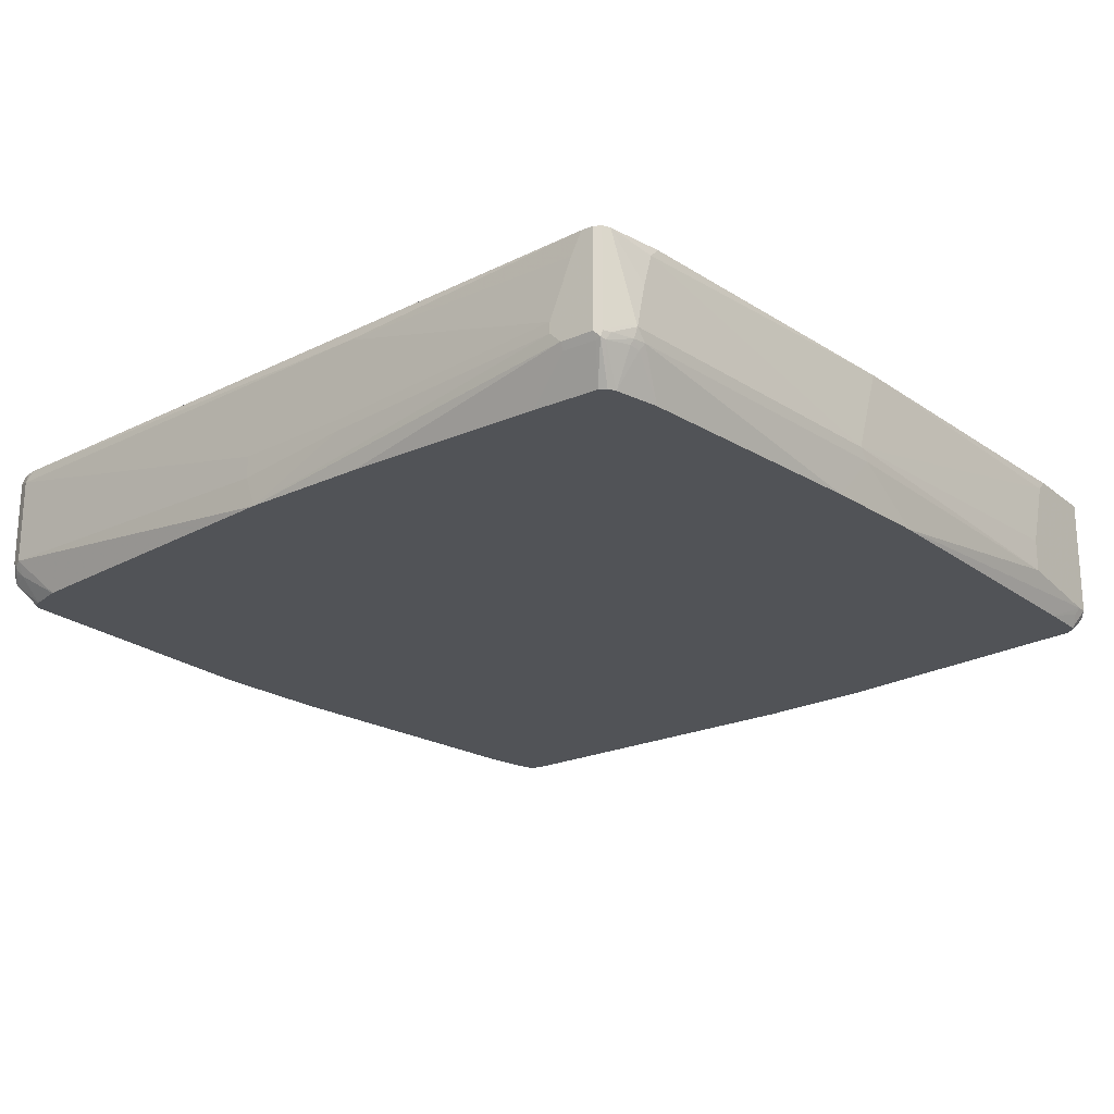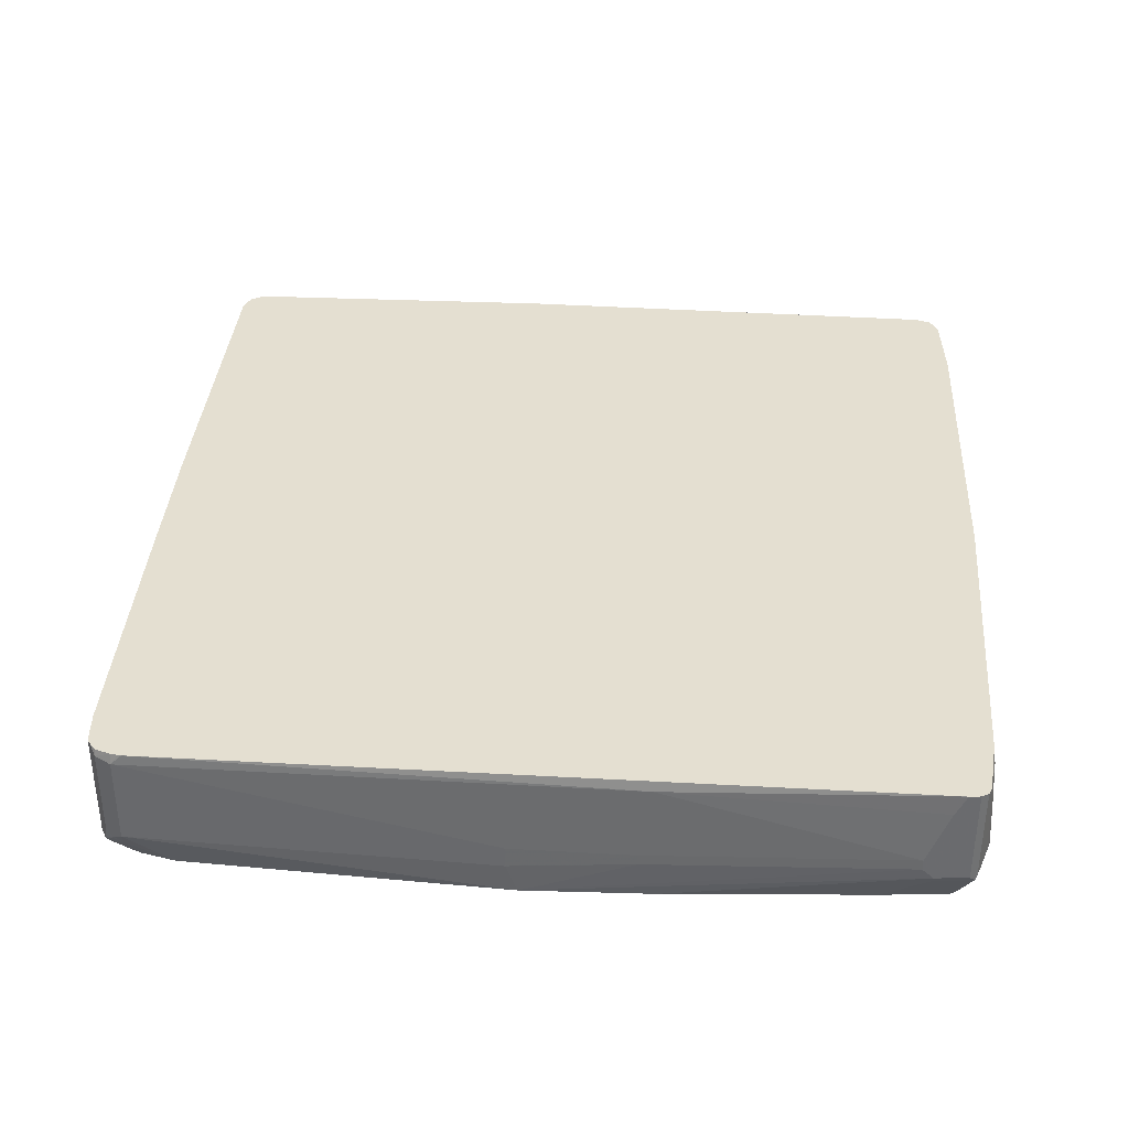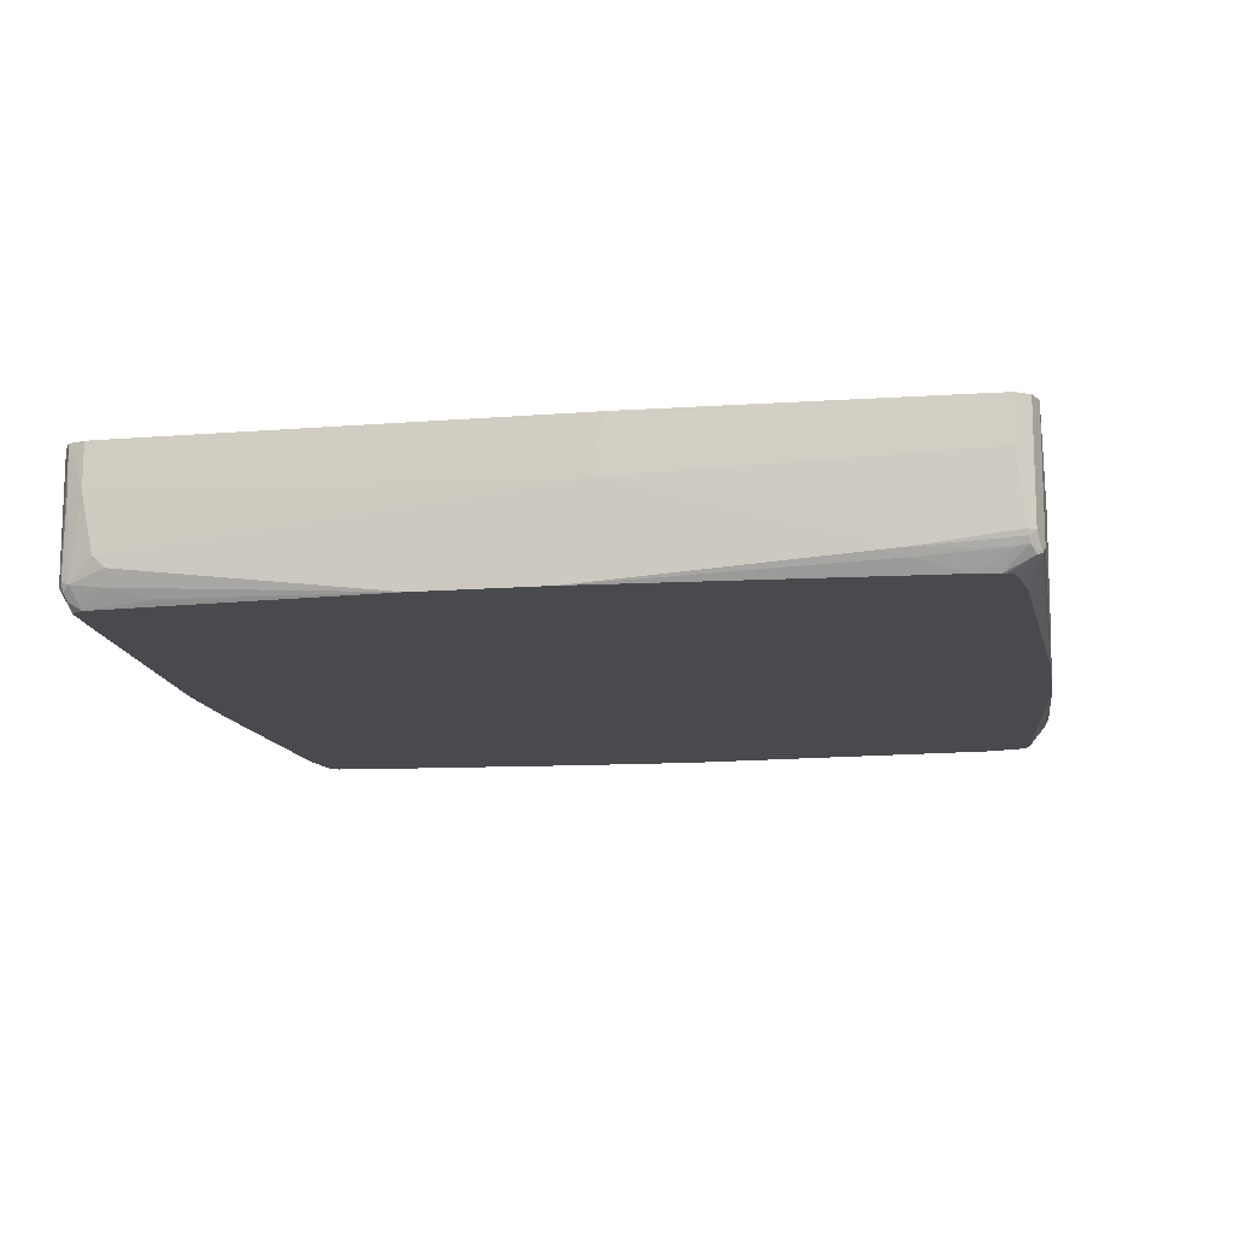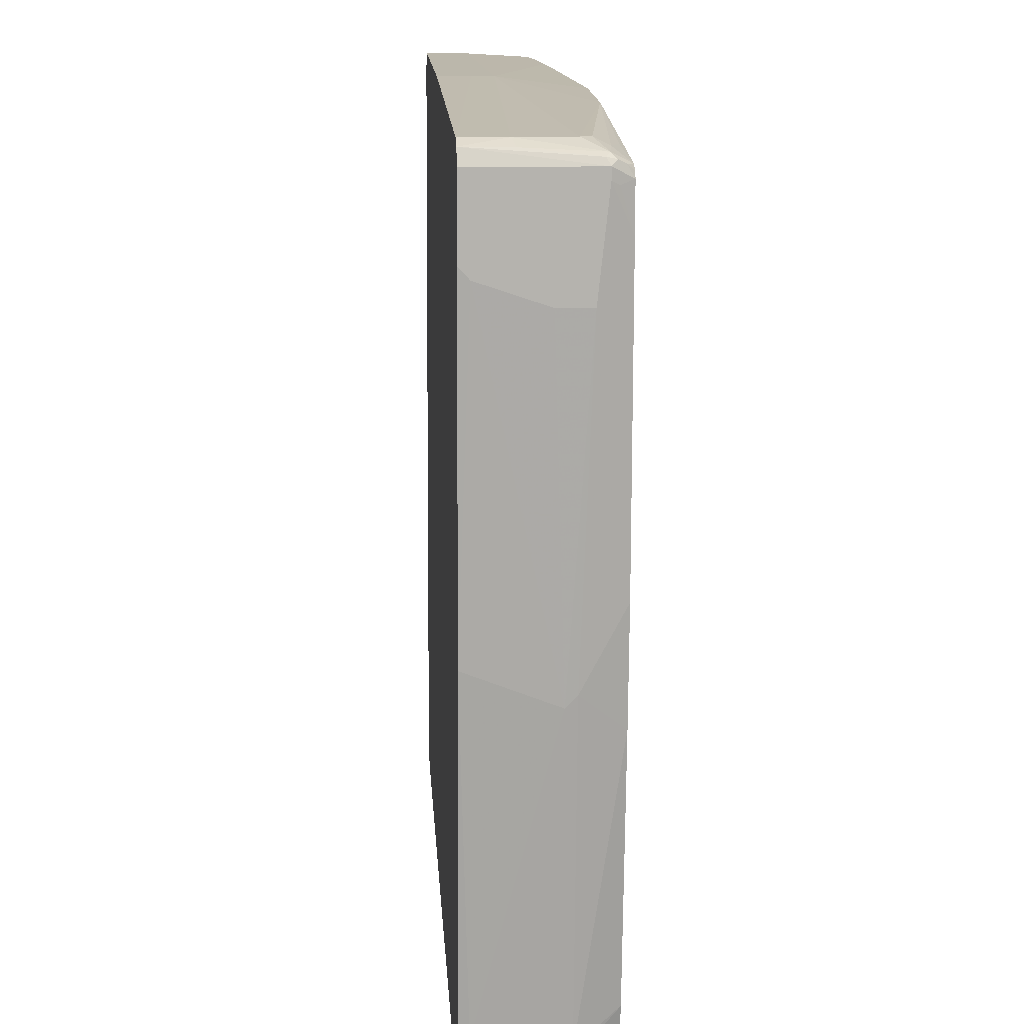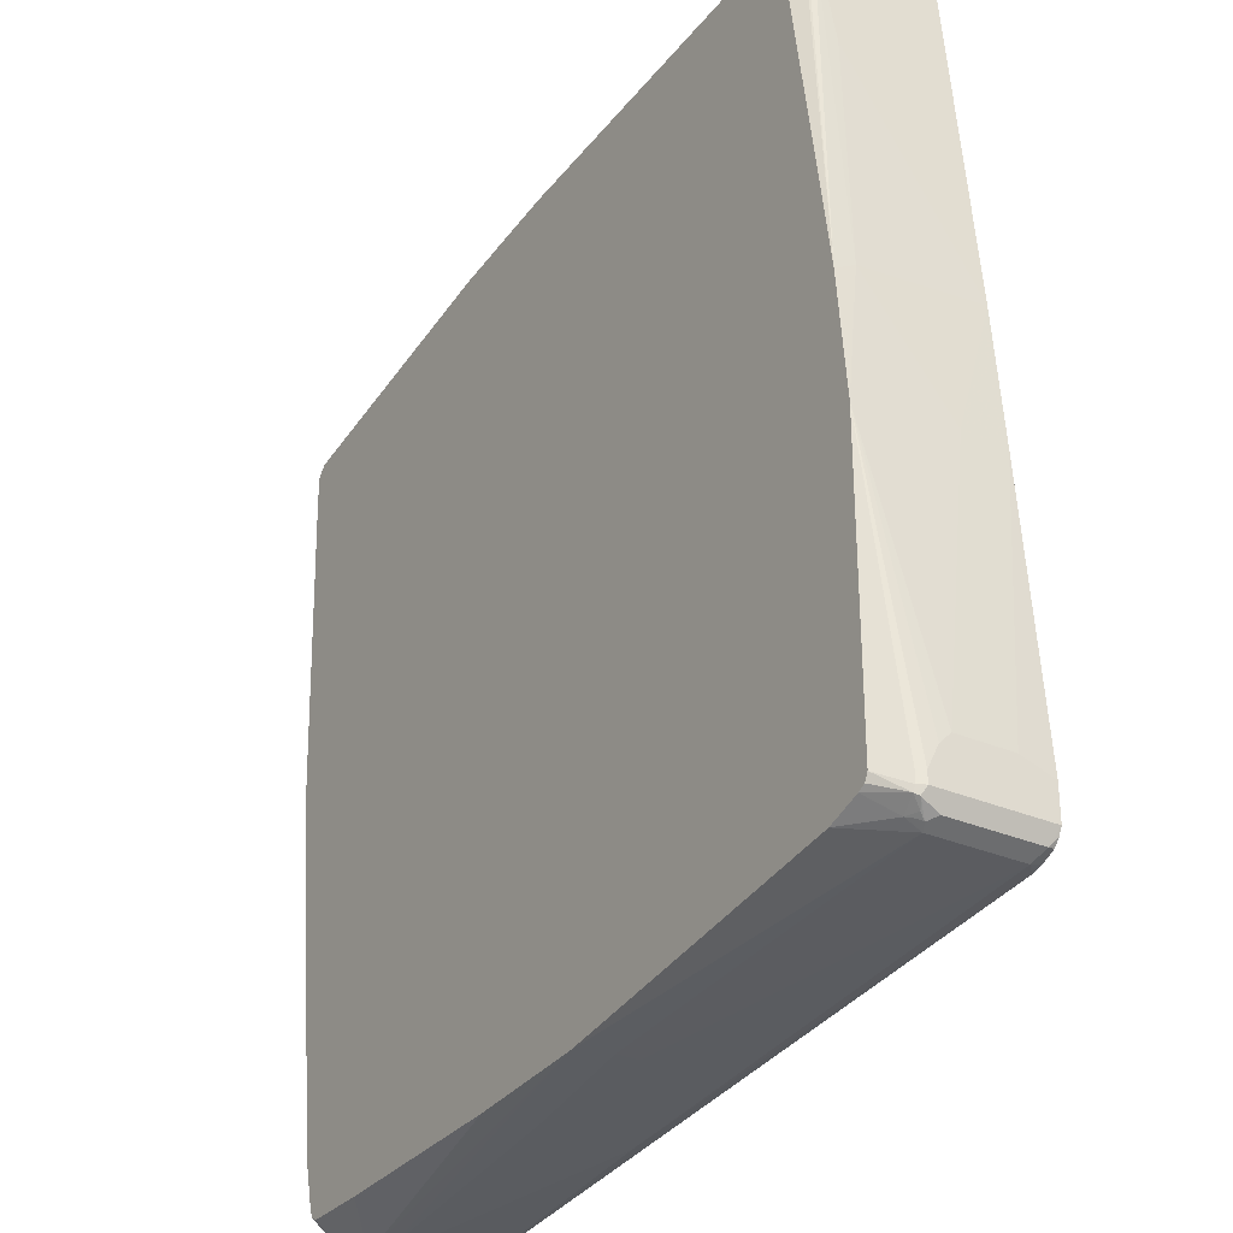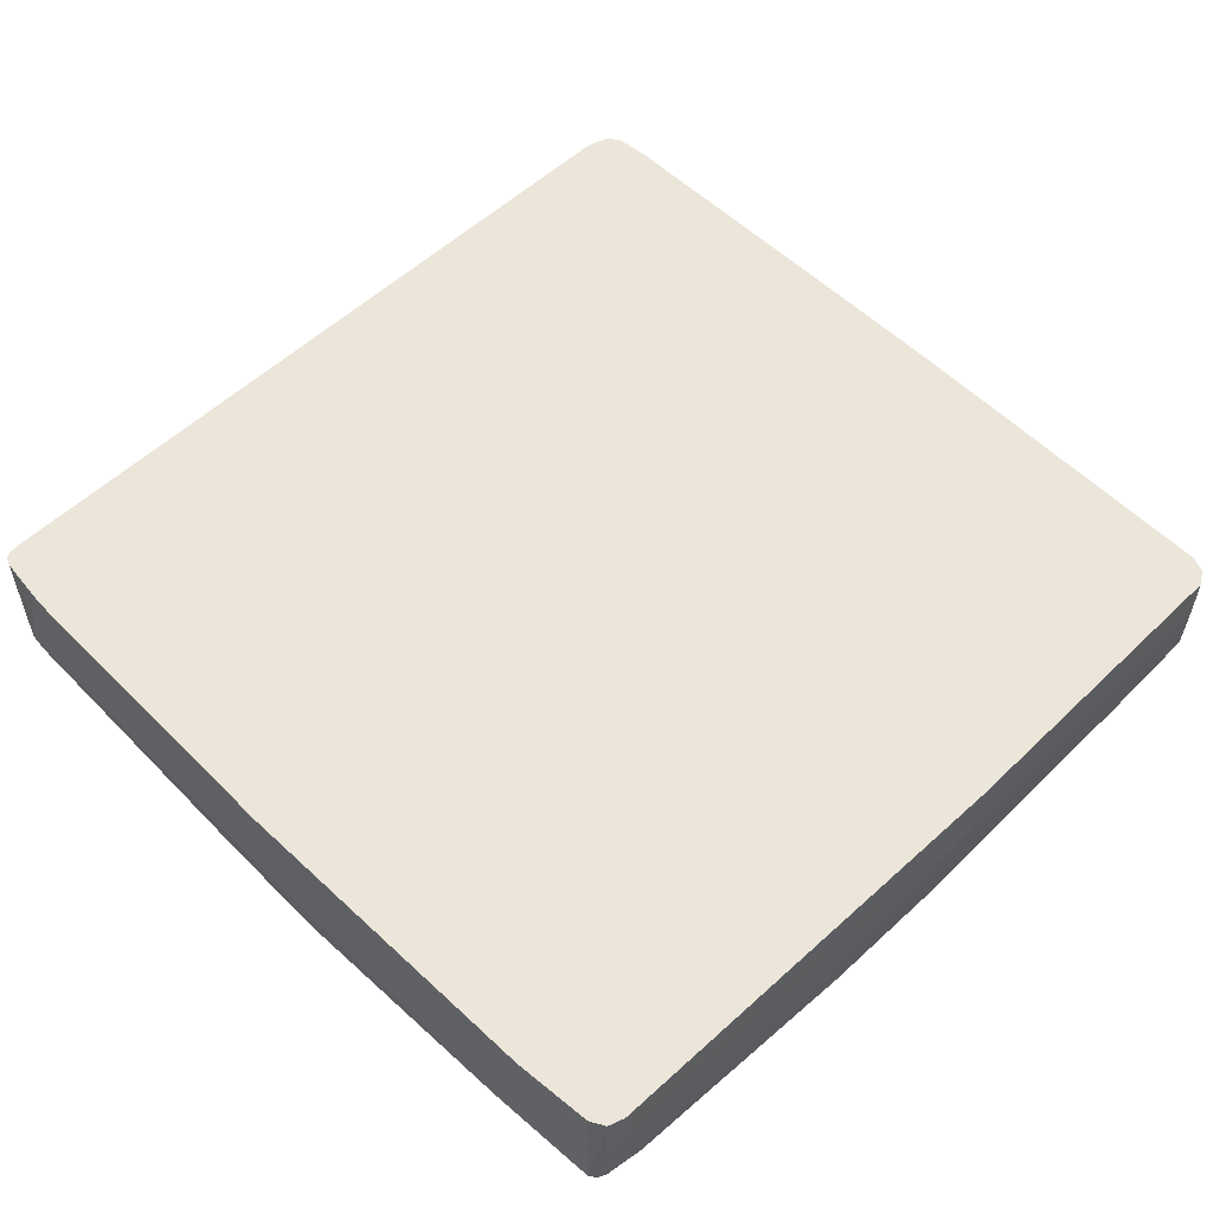
<metadata>
{"format":"obj","ext":"obj","renderer":"f3d","projection":"perspective","resolution":1024,"background":"white","views":[{"elev":-22.0,"azim":-143.9,"up":"+Y"},{"elev":36.6,"azim":179.1,"up":"+Y"},{"elev":-13.3,"azim":4.7,"up":"+Y"},{"elev":10.4,"azim":-93.6,"up":"+Z"},{"elev":-30.4,"azim":57.8,"up":"+Z"},{"elev":55.6,"azim":-49.4,"up":"+Y"}]}
</metadata>
<code>
v -0.1267 0.3519 -0.6194
v 0.4786 0.3652 -0.5631
v 0.4927 0.3519 -0.5631
v 0.4827 0.3652 -0.5623
v 0.4919 0.3652 -0.56
v 0.5209 0.3652 -0.535
v 0.5097 0.3652 -0.5519
v 0.5115 0.3566 -0.5537
v 0.5161 0.3652 -0.5443
v 0.5115 0.244 -0.5537
v 0.4927 0.2393 -0.5631
v 0.5021 0.2346 -0.5584
v 0.4997 0.2288 -0.556
v 0.4927 0.2206 -0.5537
v 0.5068 0.227 -0.5525
v 0.5161 0.2206 -0.5443
v 0.5138 0.2147 -0.5419
v 0.4786 0.1857 -0.535
v 0.488 0.1857 -0.5302
v 0.4927 0.1857 -0.5209
v 0.5161 0.2159 -0.535
v 0.5209 0.2253 -0.535
v 0.5161 0.2159 -0.5209
v 0.5209 0.2253 -0.5209
v 0.5173 0.2182 -0.5138
v 0.4927 0.1857 -0.1548
v 0.5209 0.2393 -0.4927
v 0.5209 0.3238 -0.4786
v 0.5209 0.2534 -0.4786
v 0.4786 0.2112 0.01399
v 0.4927 0.3097 -0.1407
v 0.4927 0.3652 -0.1407
v 0.5209 0.3652 -0.4927
v 0.4783 0.3652 0.02807
v 0.4505 0.2253 0.3097
v 0.4364 0.2112 0.4505
v 0.4364 0.3652 0.4505
v 0.427 0.3652 0.4692
v 0.427 0.2253 0.4692
v 0.4329 0.2041 0.4575
v 0.4786 0.1857 -9.371e-05
v 0.4236 0.1857 0.3801
v 0.4317 0.2018 0.4505
v 0.4096 0.1857 0.4364
v 0.4043 0.1857 0.4469
v 0.02822 0.1857 -0.6054
v 0.4364 0.1857 -0.549
v 0.0423 0.2253 -0.6054
v 0.0423 0.2534 -0.6054
v -0.1126 0.2534 -0.6194
v -0.1126 0.2393 -0.6194
v -0.4364 0.2675 -0.6476
v -0.4646 0.3379 -0.6476
v -0.4786 0.3652 -0.6476
v -0.4927 0.3652 -0.6476
v 4.14e-05 0.3652 -0.6054
v -0.5826 0.3652 0.3855
v 0.4082 0.3652 0.4787
v 0.4082 0.3097 0.4787
v -0.01405 0.3238 0.4505
v 4.14e-05 0.3652 0.4505
v -0.5631 0.3652 0.3942
v -0.5631 0.3097 0.3942
v -0.5819 0.305 0.3847
v -0.5772 0.2112 0.38
v -0.549 0.2393 0.3942
v -0.535 0.2253 0.3942
v -0.5397 0.2065 0.3847
v -0.5678 0.1924 0.3707
v -0.5842 0.2041 0.373
v -0.5795 0.1948 0.3683
v -0.5644 0.1857 0.3673
v -0.5725 0.1857 0.3613
v -0.5785 0.1857 0.3532
v -0.5913 0.2112 0.366
v -0.5866 0.2159 0.3753
v -0.5913 0.3652 0.366
v -0.5913 0.3519 0.2533
v -0.5913 0.2253 0.2252
v -0.5913 0.2112 0.3519
v -0.5866 0.2018 0.3473
v -0.5772 0.1857 0.2956
v -0.5631 0.1857 -0.08456
v -0.5631 0.2393 -0.183
v -0.5631 0.2534 -0.197
v -0.5913 0.2675 0.2252
v -0.5631 0.3652 -0.1548
v -0.5209 0.3519 -0.5771
v -0.5209 0.3097 -0.5912
v -0.5068 0.3652 -0.6335
v -0.5209 0.3652 -0.5631
v -0.5021 0.3652 -0.6429
v -0.5162 0.2534 -0.6147
v -0.5021 0.2393 -0.6429
v -0.4927 0.2393 -0.6476
v -0.4998 0.2323 -0.644
v -0.4927 0.2299 -0.6429
v -0.4786 0.1857 -0.6194
v -0.4505 0.2299 -0.6429
v -0.4505 0.2393 -0.6476
v -0.1351 0.1857 -0.6138
v -0.3942 0.1857 -0.6194
v -0.488 0.1857 -0.6147
v -0.5021 0.2299 -0.6382
v -0.5068 0.2393 -0.6335
v -0.5209 0.2534 -0.6053
v -0.5173 0.2393 -0.6071
v -0.5209 0.2393 -0.5912
v -0.5162 0.2299 -0.596
v -0.5068 0.1857 -0.549
v -0.4927 0.1857 -0.6053
v -0.5138 0.2323 -0.6088
v -0.549 0.1857 -0.2252
v -0.5819 0.1924 0.3566
v -0.2111 0.1857 0.4223
v -0.4659 0.1857 0.3814
v -0.4833 0.1924 0.3847
v -0.01405 0.2956 0.4505
v 0.4176 0.2253 0.4739
v 0.4188 0.2182 0.4716
v 0.4205 0.2112 0.468
v 0.4153 0.2182 0.4716
v 0.4059 0.2088 0.4668
v 0.2956 0.2112 0.4646
v -0.05631 0.1857 0.4364
v 0.3003 0.2018 0.4598
v 0.3647 0.1857 0.4518
v 0.3928 0.1857 0.4518
v 0.427 0.2018 0.4598
v 0.3972 0.1857 0.4505
v -0.4364 0.2534 -0.6476
v -0.5913 0.3652 0.2674
f 109 107 112
f 109 112 111
f 109 111 110
f 109 110 108
f 109 108 107
f 107 108 106
f 105 94 96
f 105 106 93
f 105 93 94
f 104 96 103
f 105 96 104
f 107 104 112
f 107 106 105
f 107 105 104
f 113 83 84
f 111 104 103
f 111 103 110
f 110 103 83
f 113 110 83
f 108 110 113
f 108 113 84
f 108 84 106
f 84 85 106
f 89 106 85
f 90 106 89
f 90 93 106
f 83 103 74
f 98 103 96
f 82 83 74
f 111 112 104
f 98 102 103
f 79 84 83
f 99 101 102
f 82 74 81
f 80 81 75
f 80 82 81
f 80 83 82
f 80 79 83
f 79 85 84
f 86 85 79
f 86 78 85
f 86 79 78
f 87 85 78
f 88 85 87
f 88 89 85
f 88 90 89
f 88 91 90
f 88 87 91
f 91 87 55
f 90 91 55
f 92 90 55
f 92 93 90
f 92 94 93
f 92 55 94
f 95 94 55
f 95 96 94
f 97 96 95
f 97 98 96
f 97 99 98
f 97 95 99
f 99 95 100
f 99 100 101
f 98 99 102
f 81 74 114
f 95 55 100
f 75 114 74
f 121 129 40
f 121 40 39
f 129 45 40
f 130 45 129
f 130 128 45
f 130 129 128
f 128 127 45
f 127 115 45
f 125 115 127
f 125 118 115
f 126 125 127
f 46 45 103
f 102 46 103
f 101 46 102
f 101 100 46
f 131 46 100
f 131 51 46
f 131 52 51
f 131 100 52
f 52 100 55
f 80 75 79
f 48 46 51
f 87 77 55
f 132 77 87
f 132 78 77
f 132 87 78
f 77 57 55
f 11 3 8
f 5 8 3
f 121 128 129
f 81 114 75
f 123 128 121
f 123 126 127
f 45 74 103
f 115 74 45
f 116 74 115
f 72 74 116
f 72 116 115
f 72 115 117
f 72 117 68
f 72 68 69
f 68 117 115
f 68 115 67
f 66 67 115
f 66 115 118
f 66 118 63
f 63 118 60
f 118 59 60
f 119 59 118
f 119 38 59
f 119 39 38
f 120 39 119
f 120 121 39
f 122 121 120
f 122 123 121
f 122 124 123
f 122 119 124
f 122 120 119
f 119 118 124
f 125 124 118
f 126 124 125
f 123 124 126
f 123 127 128
f 79 75 78
f 64 63 57
f 75 57 77
f 22 6 27
f 22 10 6
f 22 16 10
f 22 17 16
f 12 10 16
f 27 6 28
f 29 27 28
f 29 26 27
f 29 30 26
f 29 31 30
f 29 32 31
f 29 28 32
f 33 32 28
f 33 6 32
f 33 28 6
f 32 6 34
f 32 34 31
f 30 31 34
f 35 30 34
f 35 36 30
f 35 37 36
f 35 34 37
f 37 34 38
f 37 38 39
f 36 37 39
f 36 39 40
f 36 40 41
f 36 41 30
f 41 26 30
f 24 22 27
f 41 42 26
f 24 27 26
f 75 77 78
f 2 3 1
f 4 3 2
f 4 5 3
f 4 2 5
f 5 2 6
f 7 5 6
f 7 8 5
f 9 8 7
f 9 6 8
f 9 7 6
f 10 8 6
f 10 11 8
f 12 11 10
f 13 11 12
f 13 14 11
f 13 15 14
f 13 12 15
f 15 12 16
f 15 16 17
f 15 17 14
f 17 18 14
f 19 18 17
f 19 20 18
f 19 17 20
f 17 21 20
f 22 21 17
f 22 23 21
f 24 23 22
f 25 23 24
f 25 24 26
f 43 42 41
f 25 26 23
f 43 40 44
f 34 6 38
f 58 38 57
f 58 59 38
f 58 60 59
f 61 60 58
f 62 60 61
f 62 63 60
f 62 57 63
f 62 61 57
f 61 58 57
f 65 63 64
f 65 66 63
f 65 67 66
f 38 6 57
f 65 69 68
f 71 69 70
f 71 72 69
f 73 72 71
f 73 74 72
f 73 71 74
f 71 70 74
f 70 75 74
f 70 76 75
f 70 65 76
f 65 64 76
f 64 57 76
f 75 76 57
f 43 44 42
f 70 69 65
f 57 6 55
f 65 68 67
f 56 55 2
f 43 41 40
f 2 55 6
f 44 40 45
f 44 45 42
f 42 45 26
f 26 45 20
f 23 26 20
f 21 23 20
f 20 45 46
f 18 20 47
f 18 47 14
f 14 47 11
f 47 46 11
f 48 11 46
f 48 3 11
f 47 20 46
f 49 3 48
f 56 2 1
f 54 56 1
f 54 55 56
f 54 52 55
f 53 52 54
f 53 1 52
f 50 52 1
f 53 54 1
f 50 48 51
f 49 48 50
f 49 50 1
f 49 1 3
f 50 51 52

</code>
